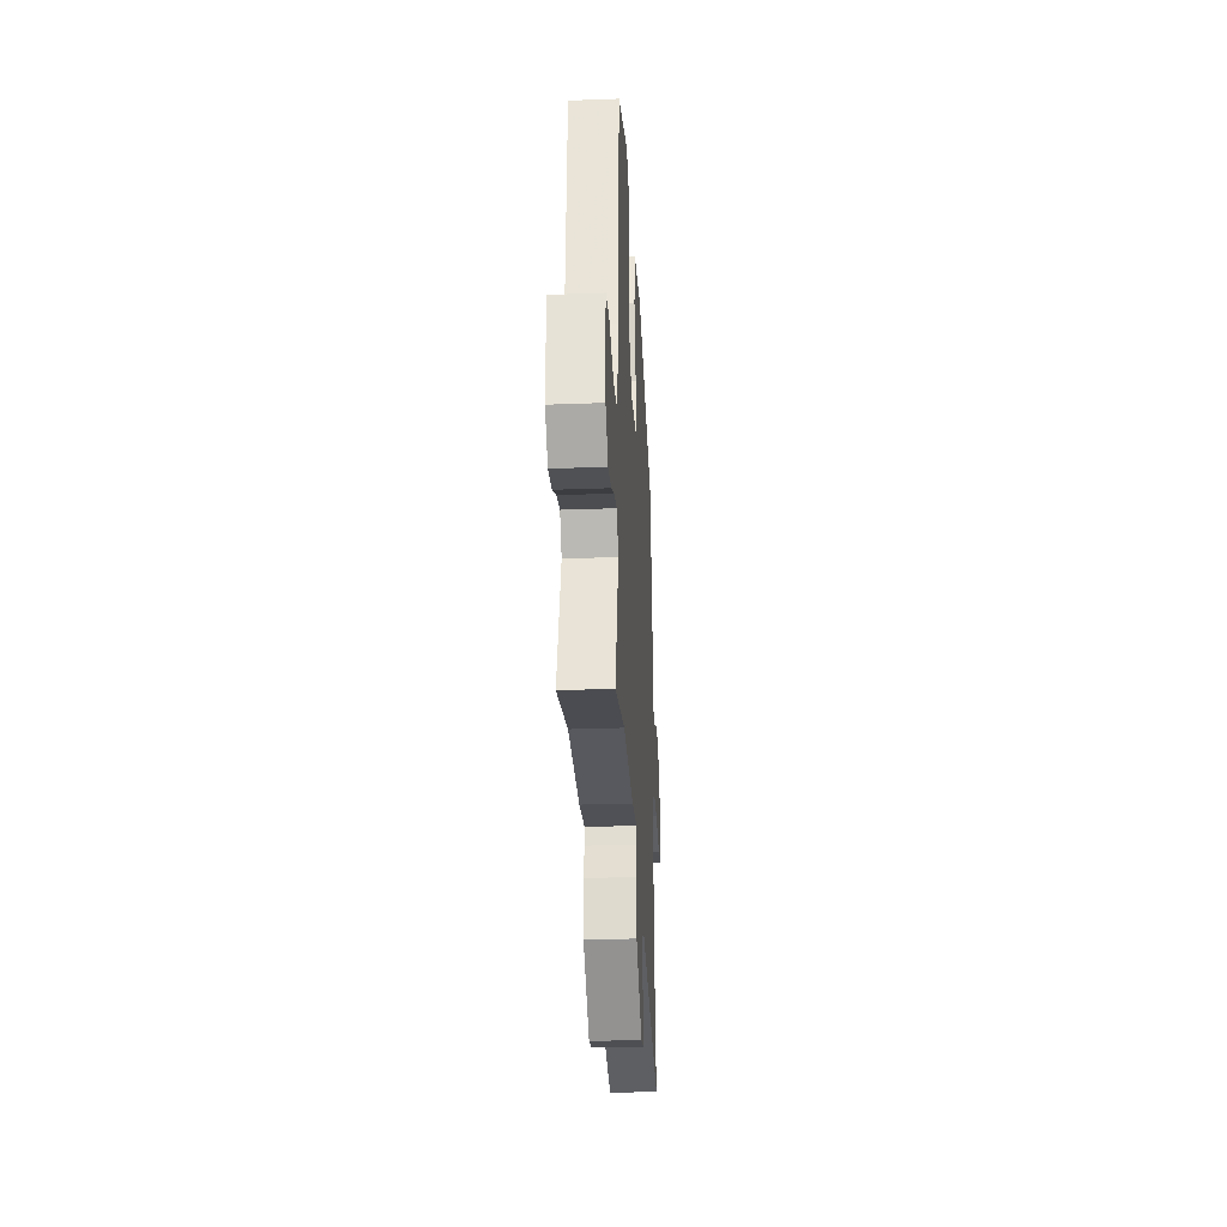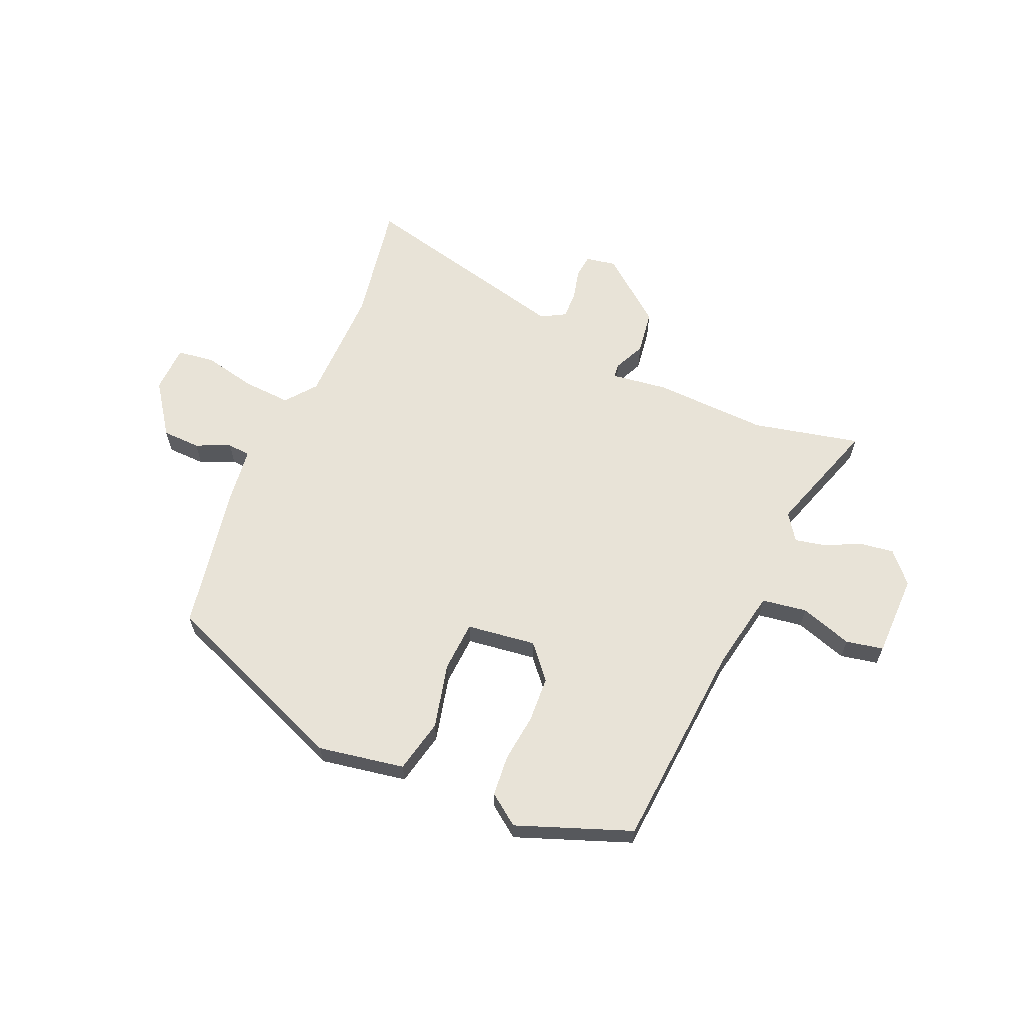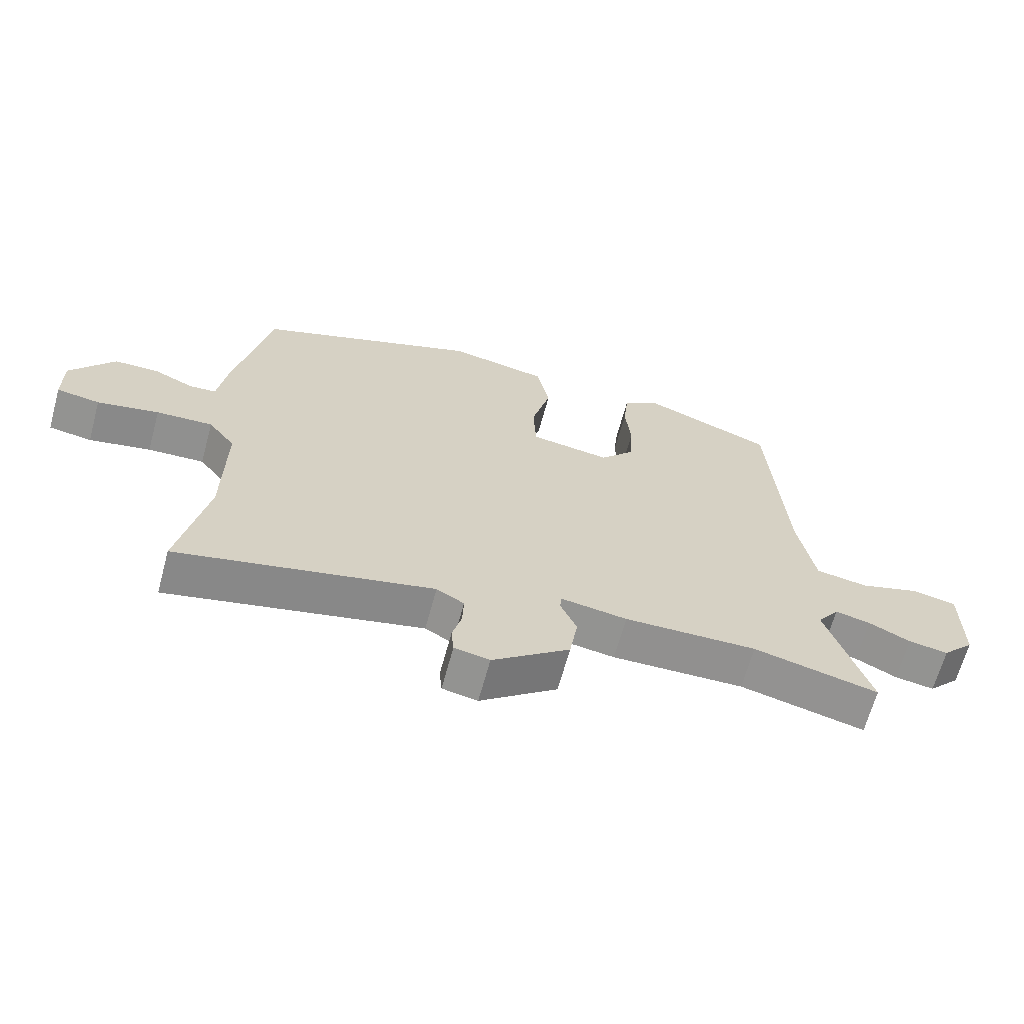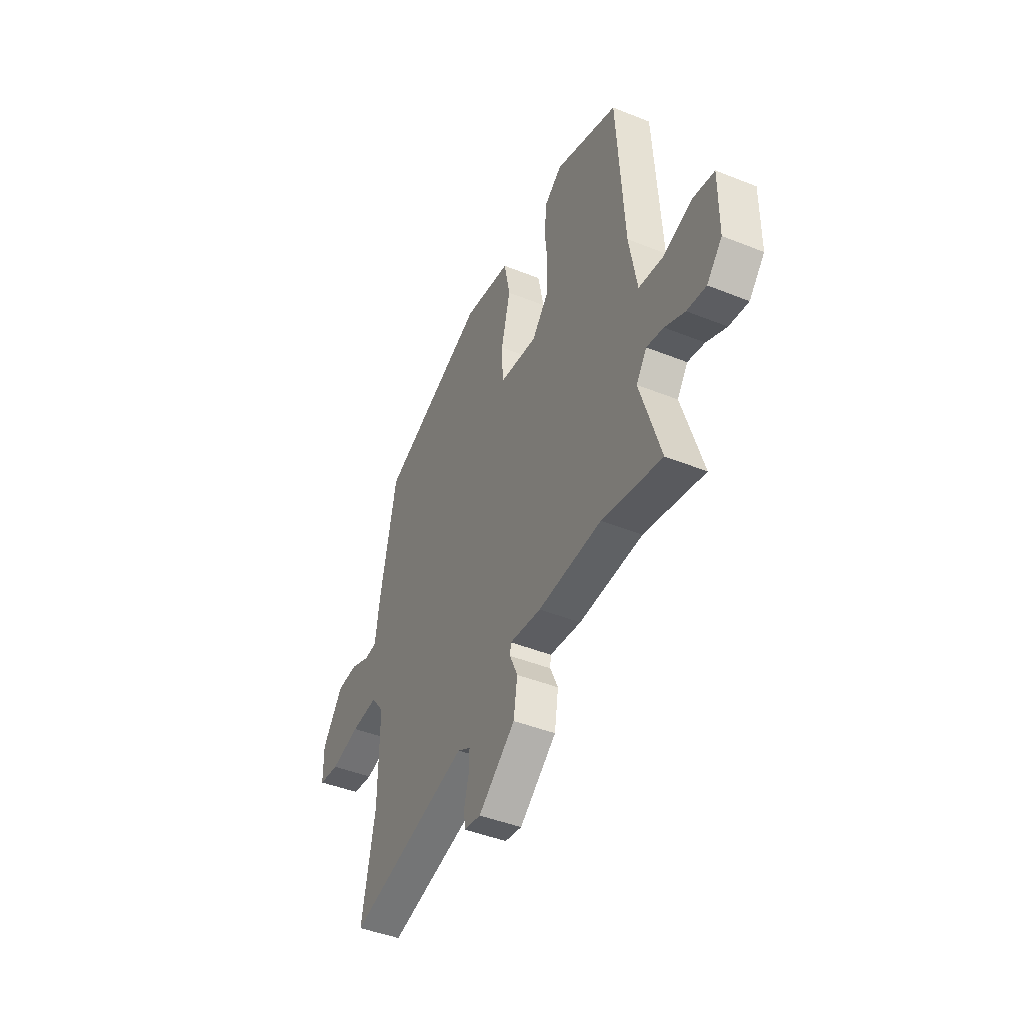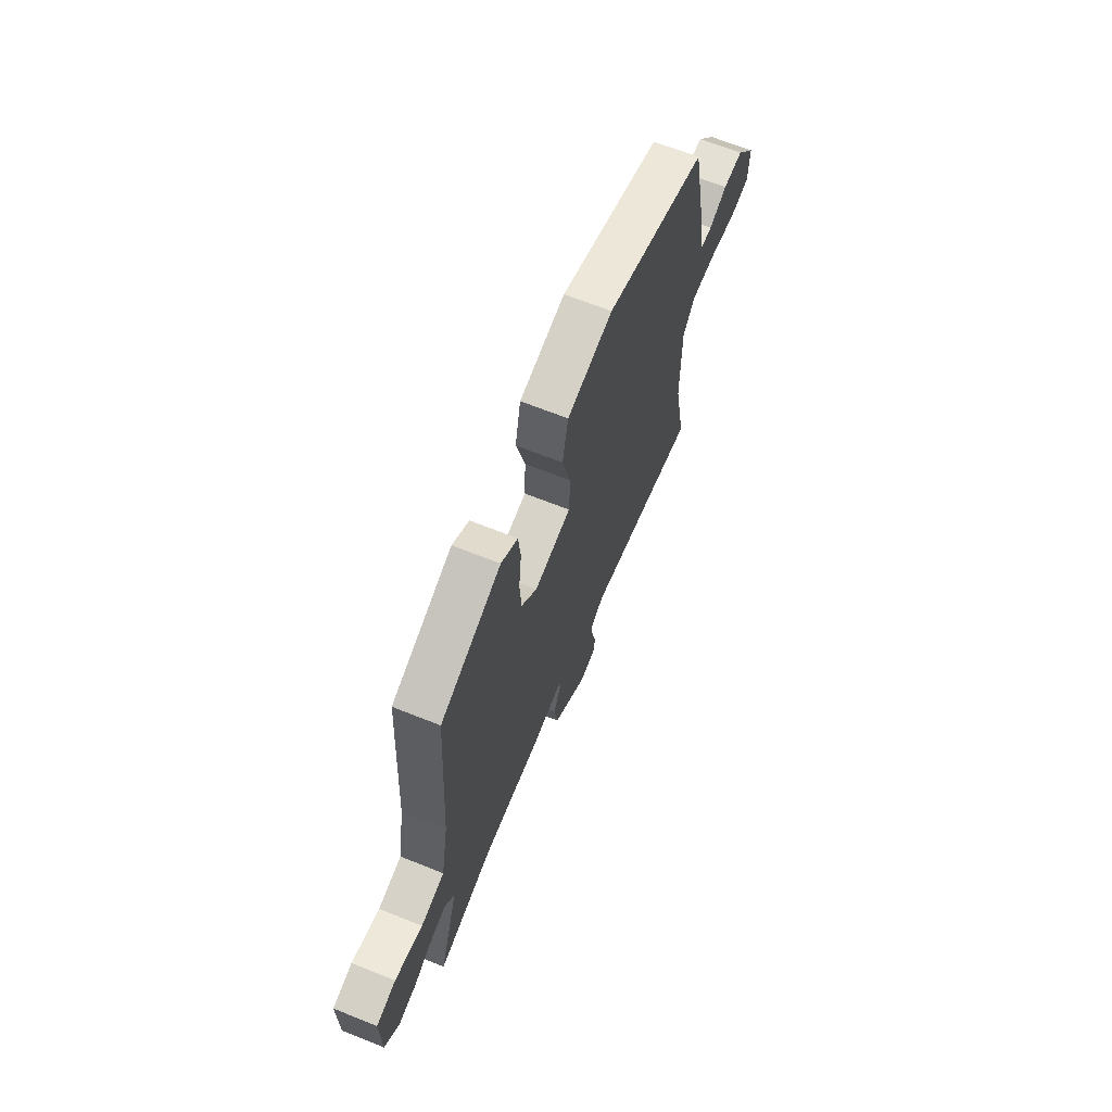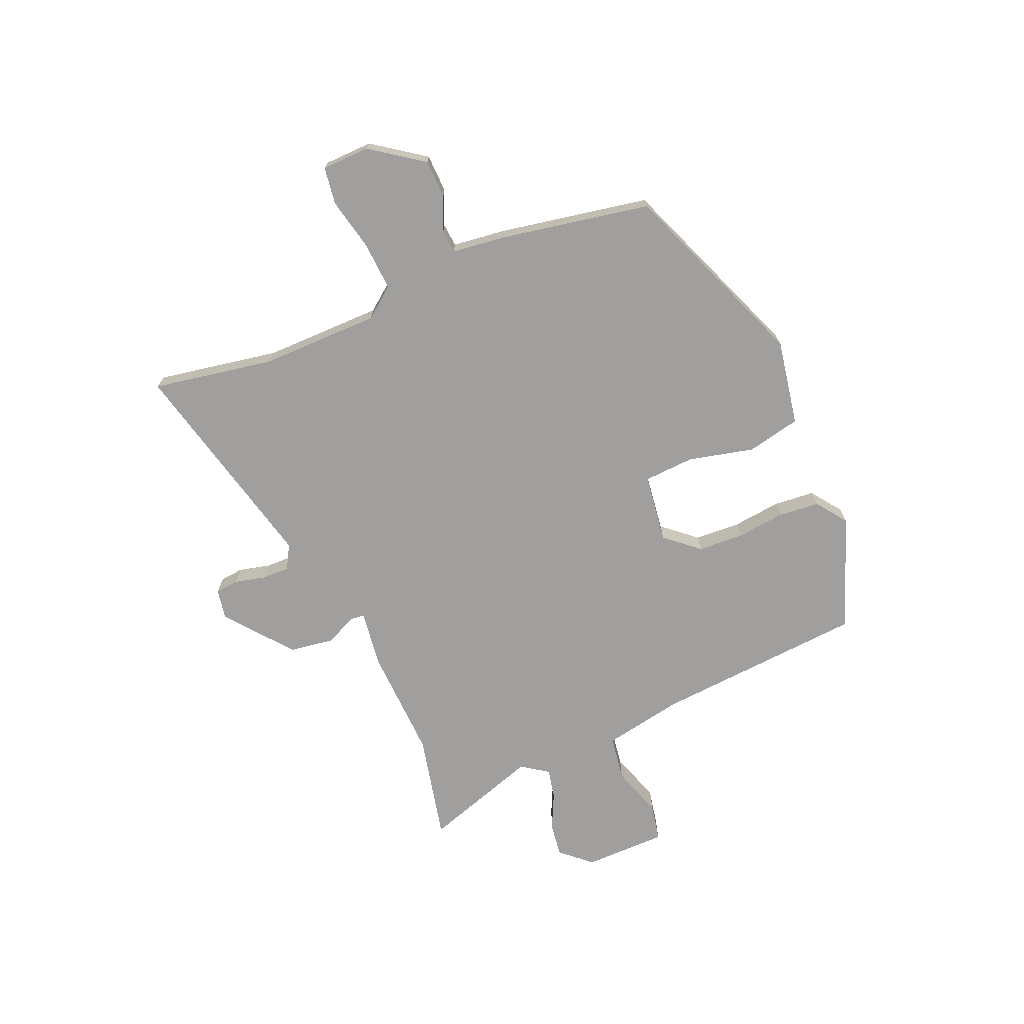
<metadata>
{"format":"obj","ext":"obj","renderer":"f3d","projection":"perspective","resolution":1024,"background":"white","views":[{"elev":-29.0,"azim":93.2,"up":"+Z"},{"elev":62.3,"azim":24.3,"up":"+Y"},{"elev":-65.9,"azim":-15.2,"up":"+Z"},{"elev":-44.5,"azim":65.0,"up":"+Z"},{"elev":66.9,"azim":111.9,"up":"+Z"},{"elev":-71.3,"azim":-66.1,"up":"+Y"}]}
</metadata>
<code>
v 0.501 0.07 0.436
v 0.525 0.07 0.045
v 0.551 0.07 -0.105
v 0.634 0.07 -0.119
v 0.731 0.07 -0.089
v 0.8 0.07 -0.104
v 0.799 0.07 -0.258
v 0.748 0.07 -0.313
v 0.685 0.07 -0.303
v 0.619 0.07 -0.27
v 0.563 0.07 -0.257
v 0.528 0.07 -0.306
v 0.595 0.07 -0.523
v 0.397 0.07 -0.475
v 0.186 0.07 -0.48
v 0.081 0.07 -0.464
v 0.078 0.07 -0.49
v 0.104 0.07 -0.549
v 0.091 0.07 -0.631
v -0.032 0.07 -0.726
v -0.088 0.07 -0.715
v -0.092 0.07 -0.671
v -0.077 0.07 -0.614
v -0.075 0.07 -0.563
v -0.119 0.07 -0.537
v -0.525 0.07 -0.628
v -0.481 0.07 -0.403
v -0.479 0.07 -0.183
v -0.522 0.07 -0.126
v -0.612 0.07 -0.13
v -0.71 0.07 -0.15
v -0.779 0.07 -0.139
v -0.78 0.07 -0.05
v -0.71 0.07 0.045
v -0.639 0.07 0.046
v -0.576 0.07 0.017
v -0.533 0.07 0.02
v -0.519 0.07 0.119
v -0.463 0.07 0.395
v -0.106 0.07 0.531
v 0.053 0.07 0.5
v 0.073 0.07 0.4
v 0.042 0.07 0.279
v 0.046 0.07 0.185
v 0.174 0.07 0.166
v 0.228 0.07 0.227
v 0.234 0.07 0.312
v 0.225 0.07 0.402
v 0.233 0.07 0.478
v 0.291 0.07 0.519
v 0.501 0 0.436
v 0.525 0 0.045
v 0.551 0 -0.105
v 0.634 0 -0.119
v 0.731 0 -0.089
v 0.8 0 -0.104
v 0.799 0 -0.258
v 0.748 0 -0.313
v 0.685 0 -0.303
v 0.619 0 -0.27
v 0.563 0 -0.257
v 0.528 0 -0.306
v 0.595 0 -0.523
v 0.397 0 -0.475
v 0.186 0 -0.48
v 0.081 0 -0.464
v 0.078 0 -0.49
v 0.104 0 -0.549
v 0.091 0 -0.631
v -0.032 0 -0.726
v -0.088 0 -0.715
v -0.092 0 -0.671
v -0.077 0 -0.614
v -0.075 0 -0.563
v -0.119 0 -0.537
v -0.525 0 -0.628
v -0.481 0 -0.403
v -0.479 0 -0.183
v -0.522 0 -0.126
v -0.612 0 -0.13
v -0.71 0 -0.15
v -0.779 0 -0.139
v -0.78 0 -0.05
v -0.71 0 0.045
v -0.639 0 0.046
v -0.576 0 0.017
v -0.533 0 0.02
v -0.519 0 0.119
v -0.463 0 0.395
v -0.106 0 0.531
v 0.053 0 0.5
v 0.073 0 0.4
v 0.042 0 0.279
v 0.046 0 0.185
v 0.174 0 0.166
v 0.228 0 0.227
v 0.234 0 0.312
v 0.225 0 0.402
v 0.233 0 0.478
v 0.291 0 0.519
f 47 48 49 50
f 46 47 50 1
f 45 46 1 2
f 44 45 2 3
f 40 41 42 43
f 40 43 44
f 37 38 39 40
f 37 40 44
f 33 34 35 36
f 33 36 37
f 30 31 32 33
f 29 30 33 37
f 28 29 37 44
f 25 26 27
f 25 27 28 44
f 20 21 22 23
f 20 23 24
f 17 18 19 20
f 16 17 20 24
f 14 15 16
f 12 13 14
f 11 12 14 16
f 7 8 9 10
f 7 10 11
f 4 5 6 7
f 3 4 7 11
f 44 3 11 16
f 16 24 25 44
f 100 99 98 97
f 51 100 97 96
f 52 51 96 95
f 53 52 95 94
f 93 92 91 90
f 94 93 90
f 90 89 88 87
f 94 90 87
f 86 85 84 83
f 87 86 83
f 83 82 81 80
f 87 83 80 79
f 94 87 79 78
f 77 76 75
f 94 78 77 75
f 73 72 71 70
f 74 73 70
f 70 69 68 67
f 74 70 67 66
f 66 65 64
f 64 63 62
f 66 64 62 61
f 60 59 58 57
f 61 60 57
f 57 56 55 54
f 61 57 54 53
f 66 61 53 94
f 94 75 74 66
f 1 51 52 2
f 2 52 53 3
f 3 53 54 4
f 4 54 55 5
f 5 55 56 6
f 6 56 57 7
f 7 57 58 8
f 8 58 59 9
f 9 59 60 10
f 10 60 61 11
f 11 61 62 12
f 12 62 63 13
f 13 63 64 14
f 14 64 65 15
f 15 65 66 16
f 16 66 67 17
f 17 67 68 18
f 18 68 69 19
f 19 69 70 20
f 20 70 71 21
f 21 71 72 22
f 22 72 73 23
f 23 73 74 24
f 24 74 75 25
f 25 75 76 26
f 26 76 77 27
f 27 77 78 28
f 28 78 79 29
f 29 79 80 30
f 30 80 81 31
f 31 81 82 32
f 32 82 83 33
f 33 83 84 34
f 34 84 85 35
f 35 85 86 36
f 36 86 87 37
f 37 87 88 38
f 38 88 89 39
f 39 89 90 40
f 40 90 91 41
f 41 91 92 42
f 42 92 93 43
f 43 93 94 44
f 44 94 95 45
f 45 95 96 46
f 46 96 97 47
f 47 97 98 48
f 48 98 99 49
f 49 99 100 50
f 50 100 51 1

</code>
